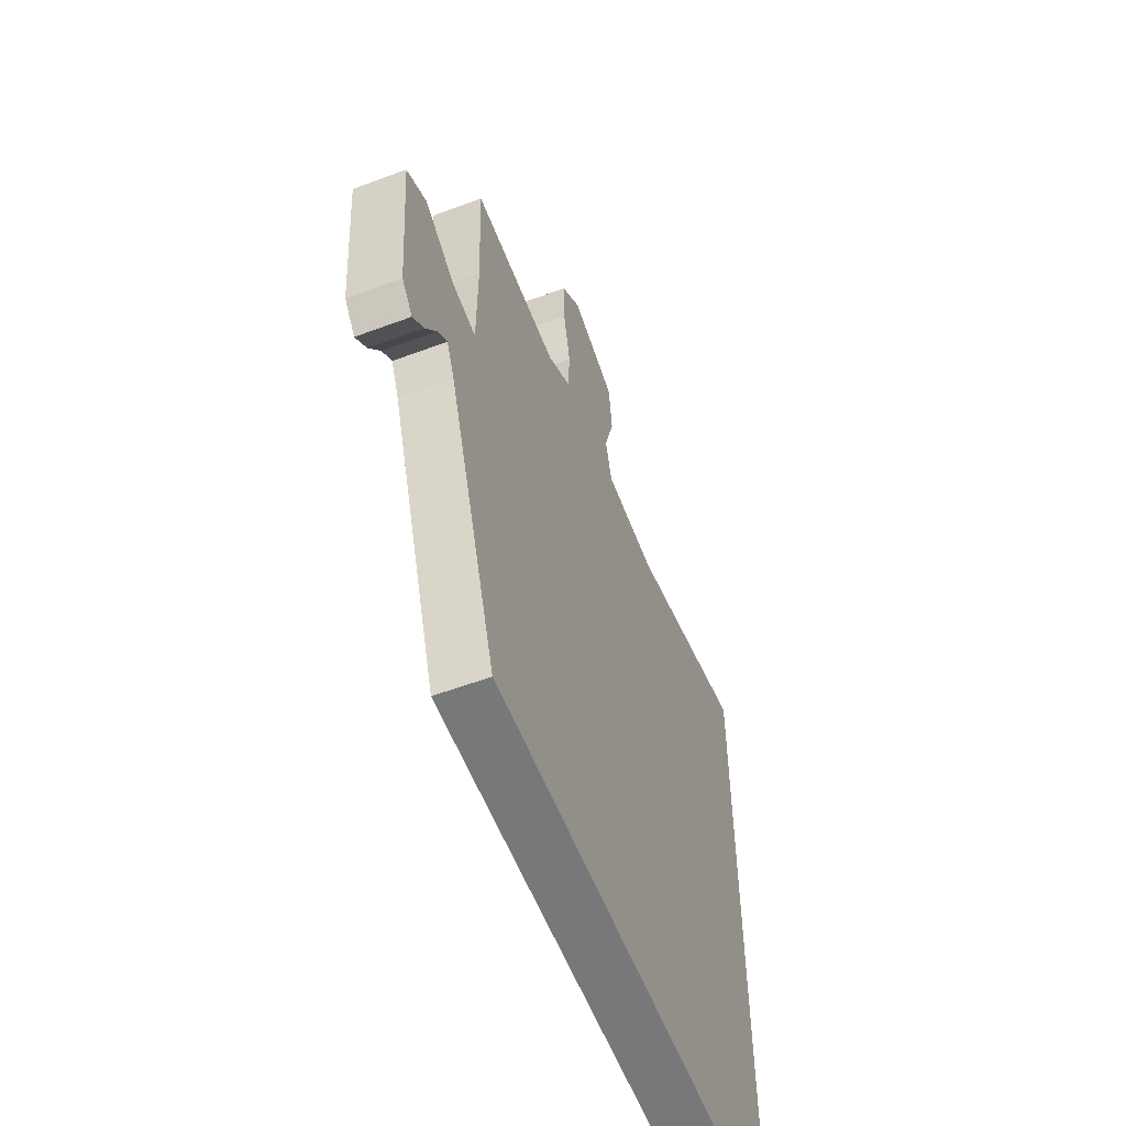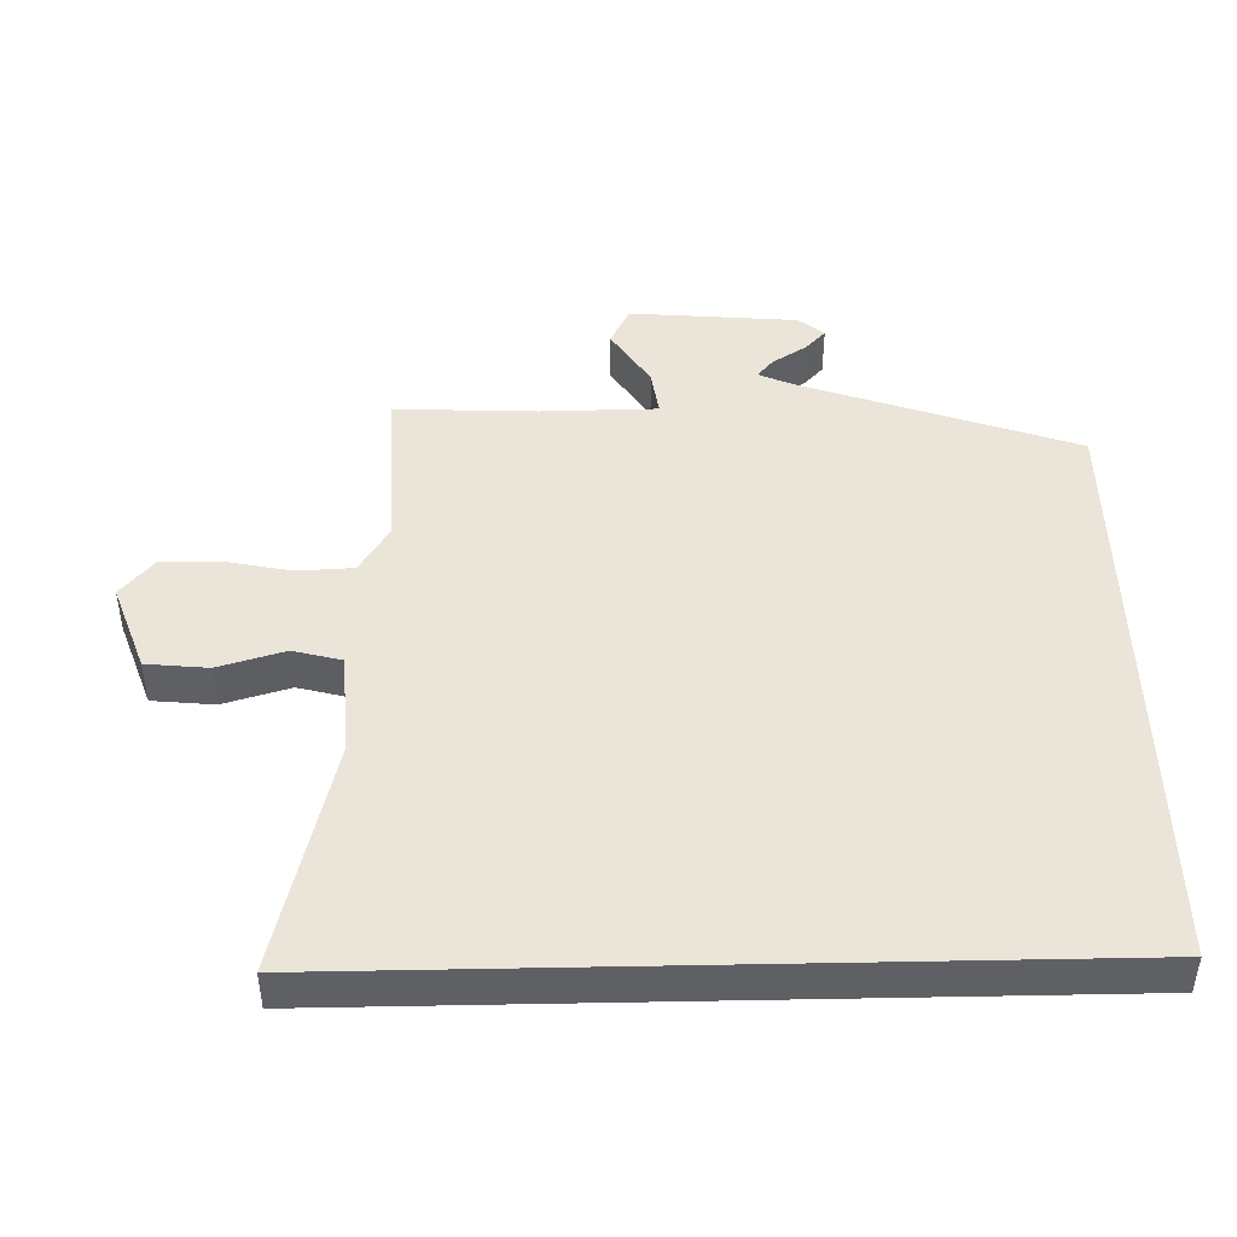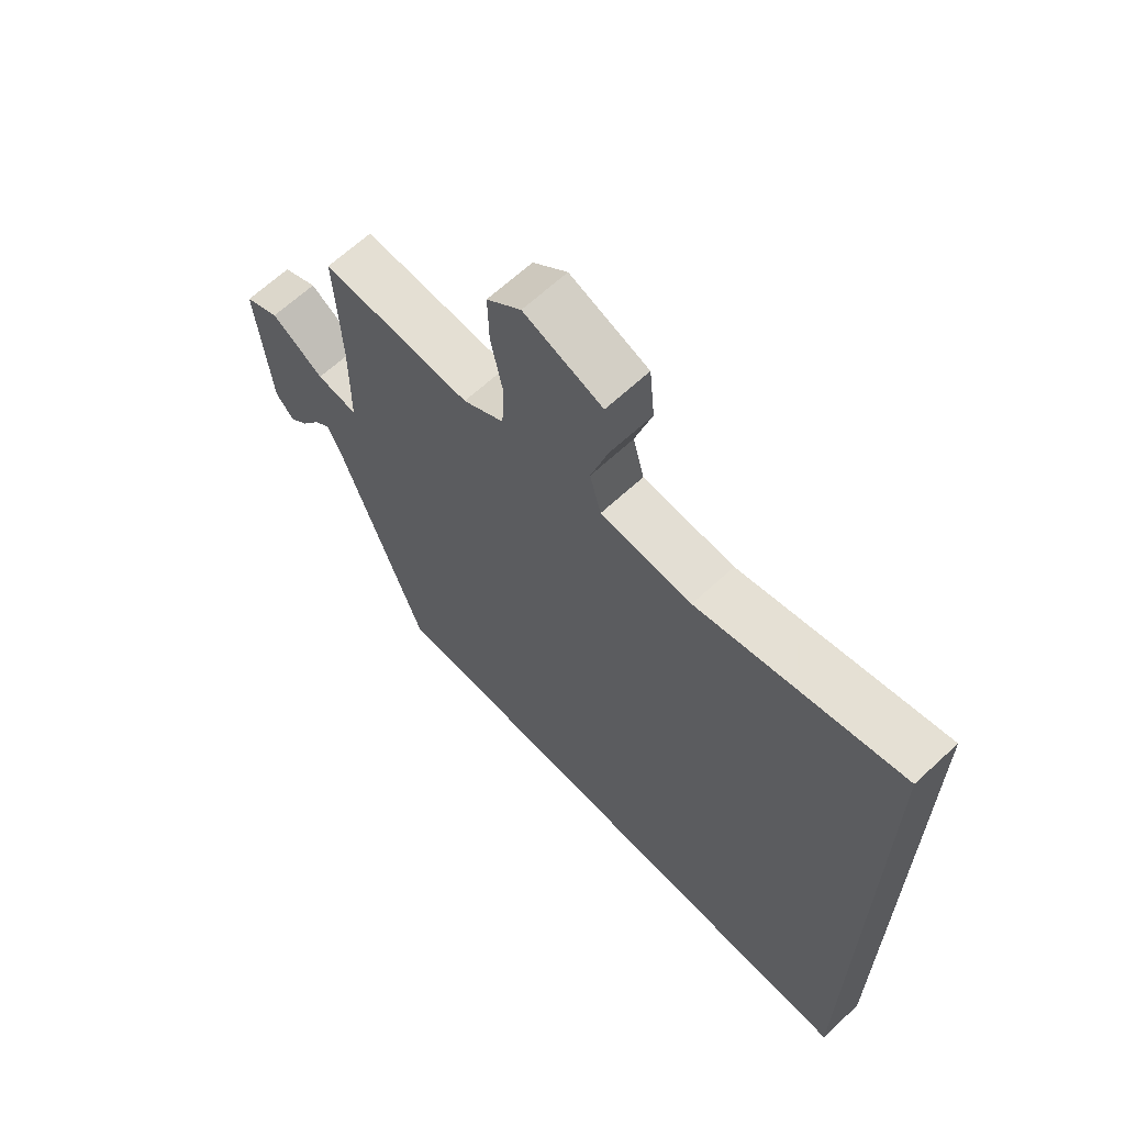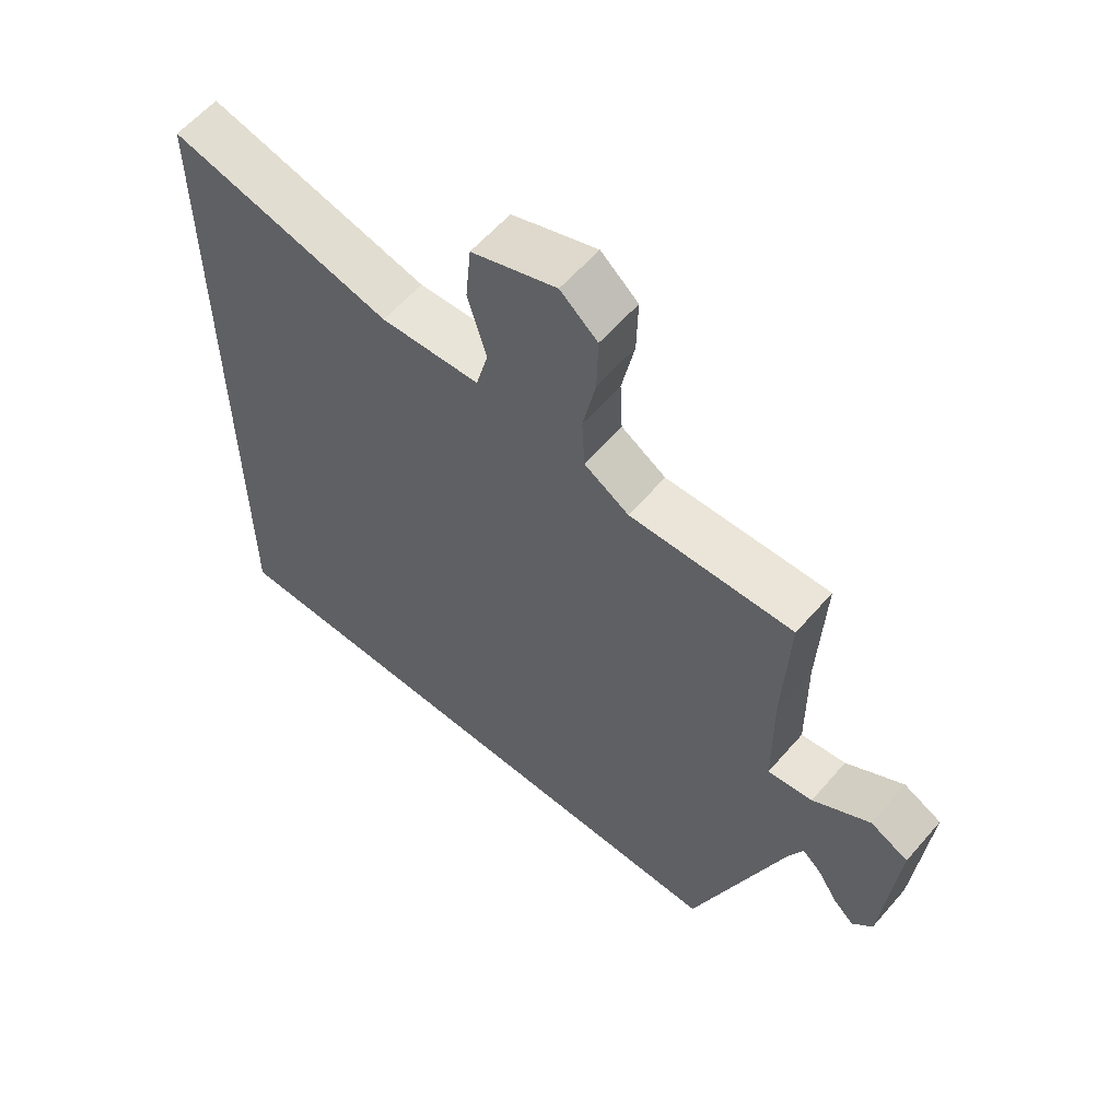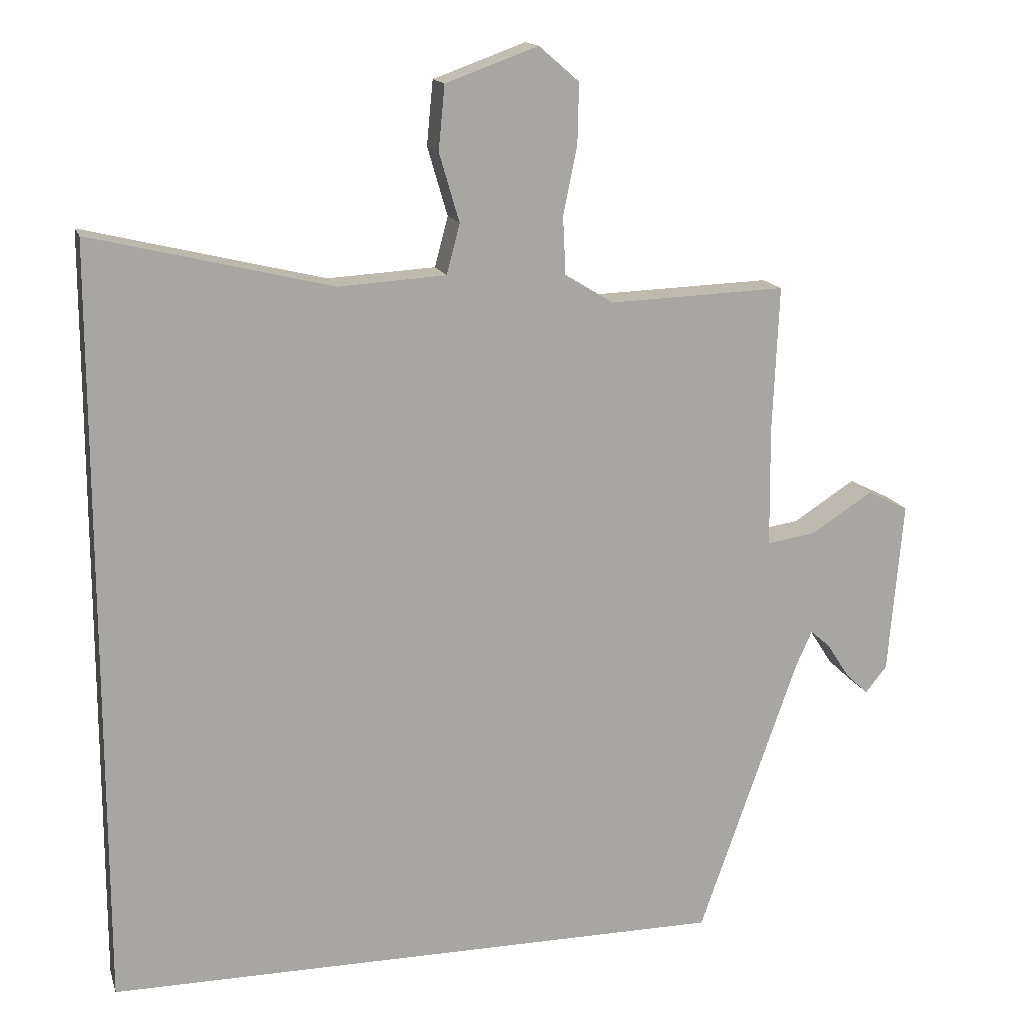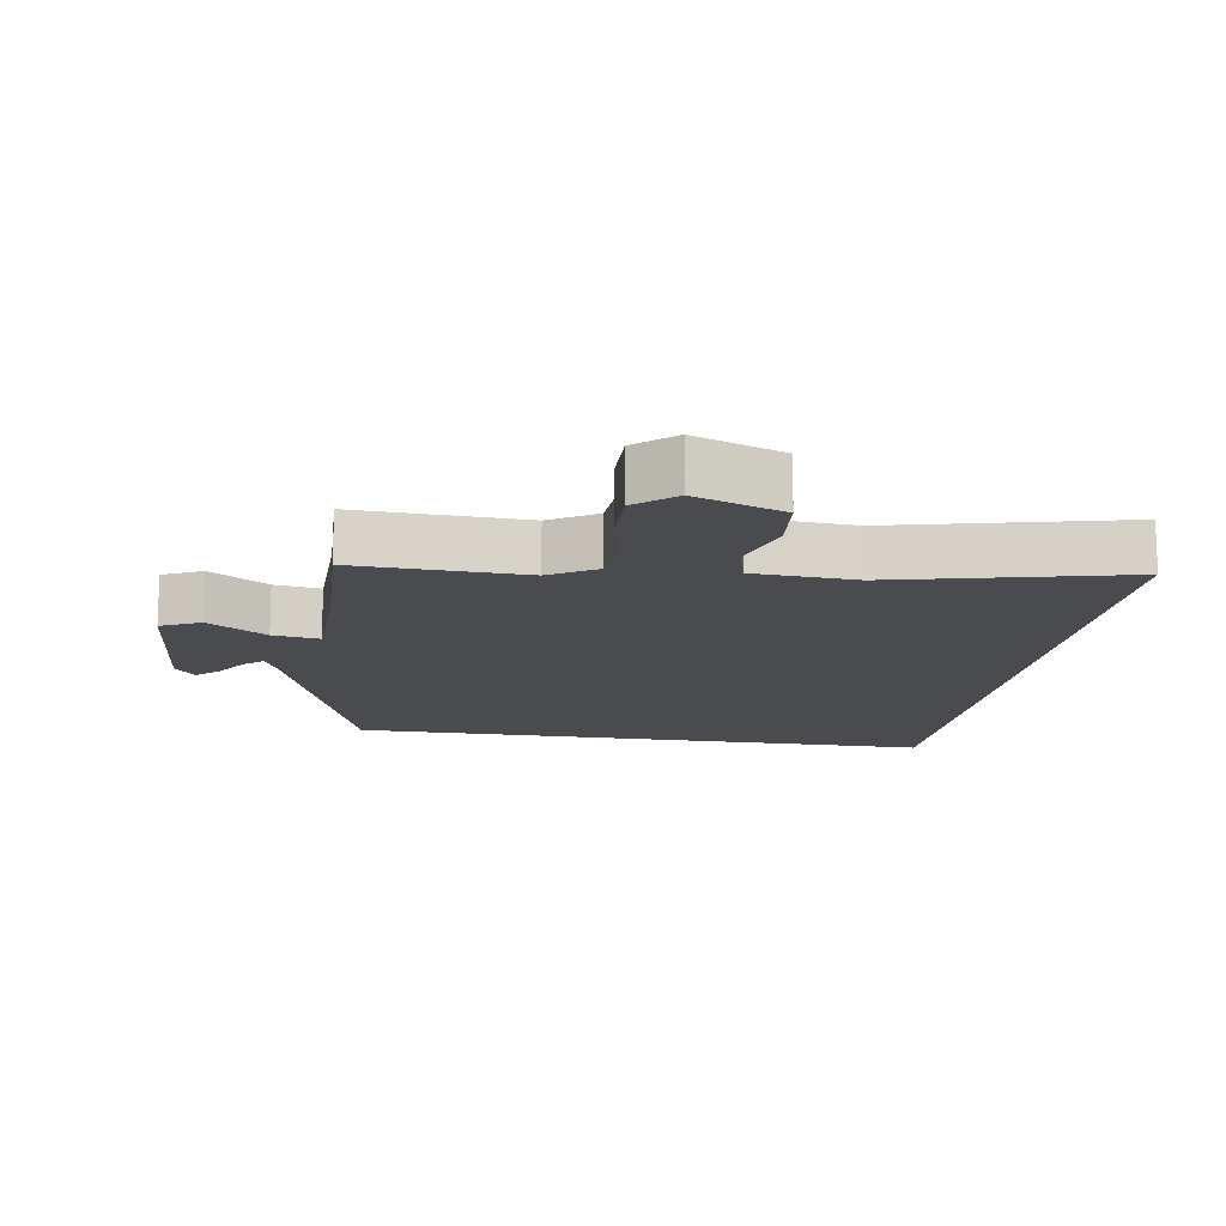
<metadata>
{"format":"obj","ext":"obj","renderer":"f3d","projection":"perspective","resolution":1024,"background":"white","views":[{"elev":-57.4,"azim":-68.7,"up":"+Z"},{"elev":45.3,"azim":88.8,"up":"+Y"},{"elev":65.4,"azim":47.0,"up":"+Z"},{"elev":59.7,"azim":-139.3,"up":"+Z"},{"elev":15.3,"azim":164.8,"up":"+Z"},{"elev":-14.2,"azim":-9.2,"up":"+Y"}]}
</metadata>
<code>
v 0.5 0.07 -0.5
v -0.398 0.07 -0.5
v -0.541 0.07 -0.094
v -0.564 0.07 -0.043
v -0.592 0.07 -0.067
v -0.625 0.07 -0.118
v -0.657 0.07 -0.148
v -0.688 0.07 -0.11
v -0.709 0.07 0.14
v -0.65 0.07 0.169
v -0.561 0.07 0.112
v -0.491 0.07 0.102
v -0.489 0.07 0.274
v -0.498 0.07 0.485
v -0.243 0.07 0.476
v -0.173 0.07 0.519
v -0.169 0.07 0.602
v -0.189 0.07 0.7
v -0.191 0.07 0.787
v -0.133 0.07 0.837
v 0 0.07 0.789
v 0.009 0.07 0.697
v -0.02 0.07 0.598
v -0.001 0.07 0.526
v 0.154 0.07 0.517
v 0.5 0.07 0.601
v 0.5 0 -0.5
v -0.398 0 -0.5
v -0.541 0 -0.094
v -0.564 0 -0.043
v -0.592 0 -0.067
v -0.625 0 -0.118
v -0.657 0 -0.148
v -0.688 0 -0.11
v -0.709 0 0.14
v -0.65 0 0.169
v -0.561 0 0.112
v -0.491 0 0.102
v -0.489 0 0.274
v -0.498 0 0.485
v -0.243 0 0.476
v -0.173 0 0.519
v -0.169 0 0.602
v -0.189 0 0.7
v -0.191 0 0.787
v -0.133 0 0.837
v 0 0 0.789
v 0.009 0 0.697
v -0.02 0 0.598
v -0.001 0 0.526
v 0.154 0 0.517
v 0.5 0 0.601
f 1 2 3
f 26 1 3
f 25 26 3
f 24 25 3 4
f 23 24 4 5
f 21 22 23
f 20 21 23
f 19 20 23
f 18 19 23
f 17 18 23
f 16 17 23
f 15 16 23 5
f 13 14 15
f 12 13 15
f 12 15 5 6
f 6 7 8
f 12 6 8
f 11 12 8
f 8 9 10 11
f 29 28 27
f 29 27 52
f 29 52 51
f 30 29 51 50
f 31 30 50 49
f 49 48 47
f 49 47 46
f 49 46 45
f 49 45 44
f 49 44 43
f 49 43 42
f 31 49 42 41
f 41 40 39
f 41 39 38
f 32 31 41 38
f 34 33 32
f 34 32 38
f 34 38 37
f 37 36 35 34
f 1 27 28 2
f 2 28 29 3
f 3 29 30 4
f 4 30 31 5
f 5 31 32 6
f 6 32 33 7
f 7 33 34 8
f 8 34 35 9
f 9 35 36 10
f 10 36 37 11
f 11 37 38 12
f 12 38 39 13
f 13 39 40 14
f 14 40 41 15
f 15 41 42 16
f 16 42 43 17
f 17 43 44 18
f 18 44 45 19
f 19 45 46 20
f 20 46 47 21
f 21 47 48 22
f 22 48 49 23
f 23 49 50 24
f 24 50 51 25
f 25 51 52 26
f 26 52 27 1

</code>
